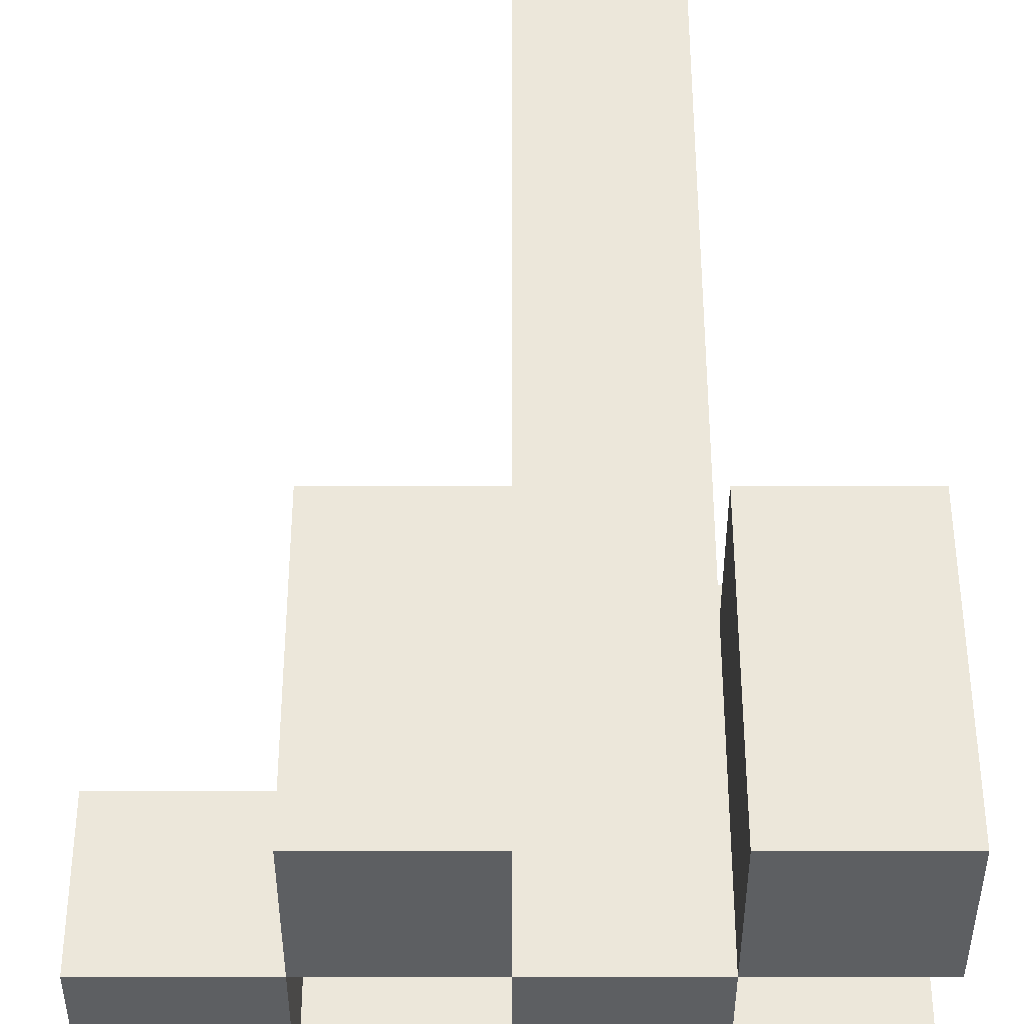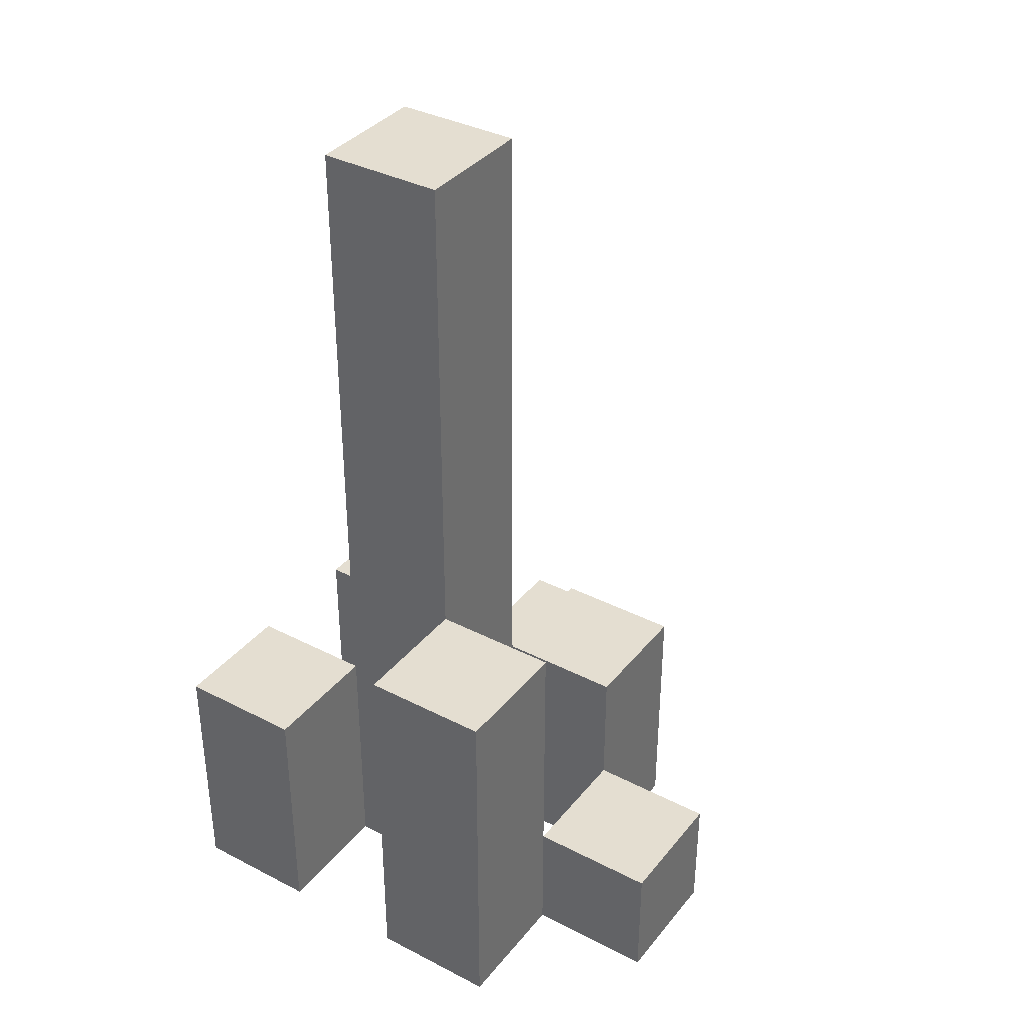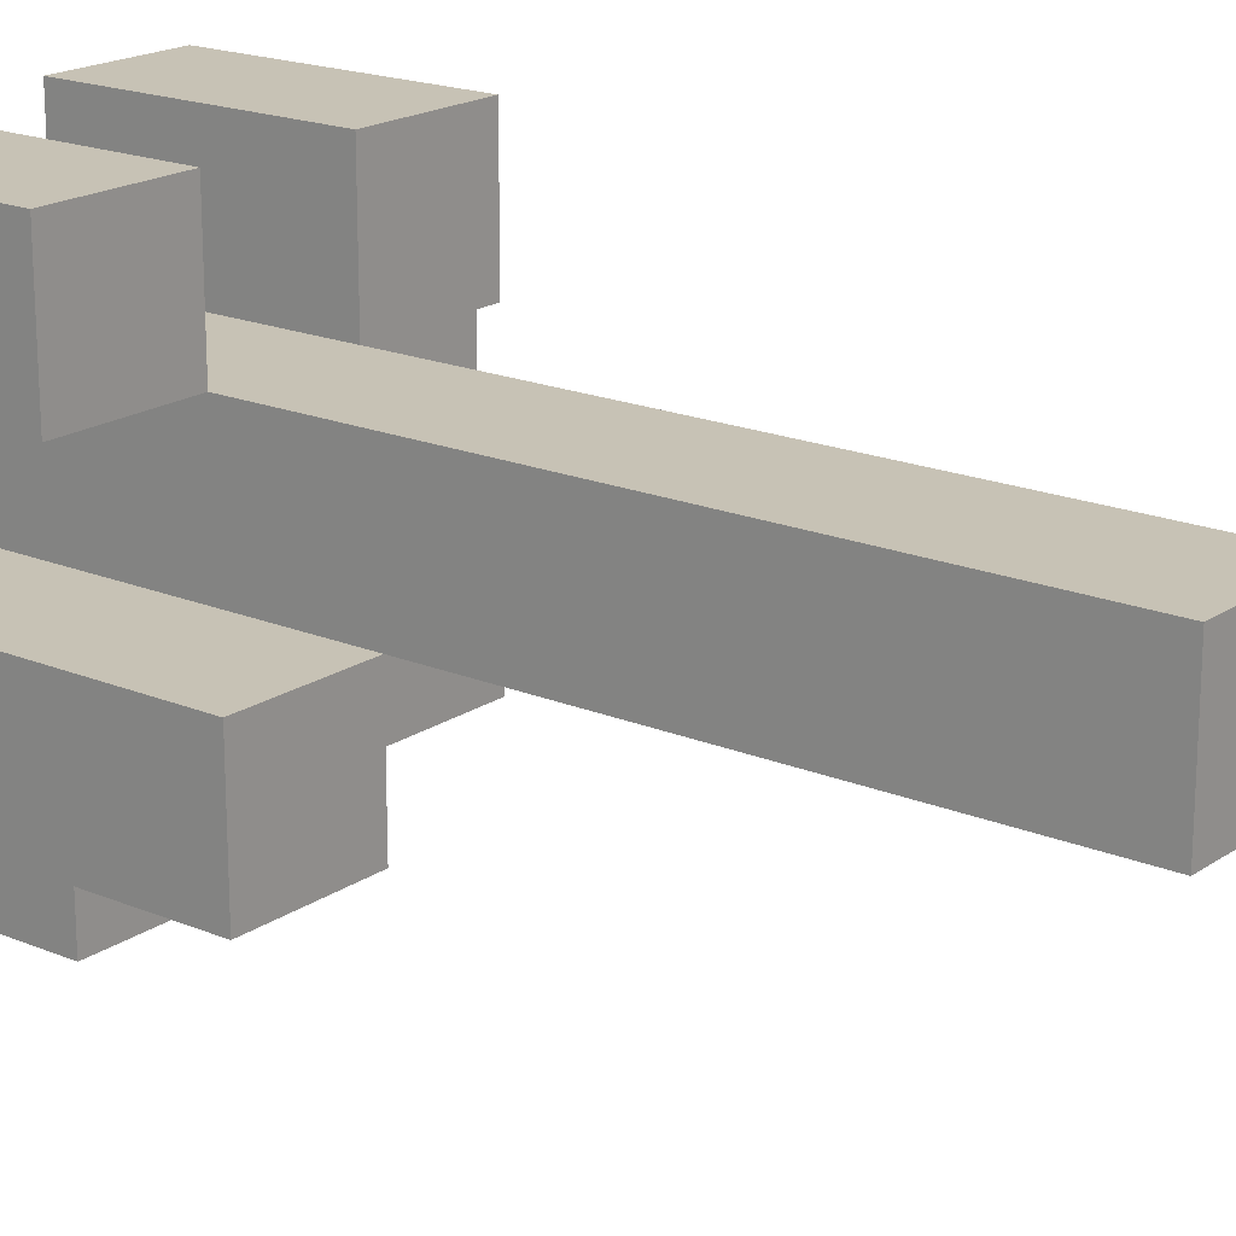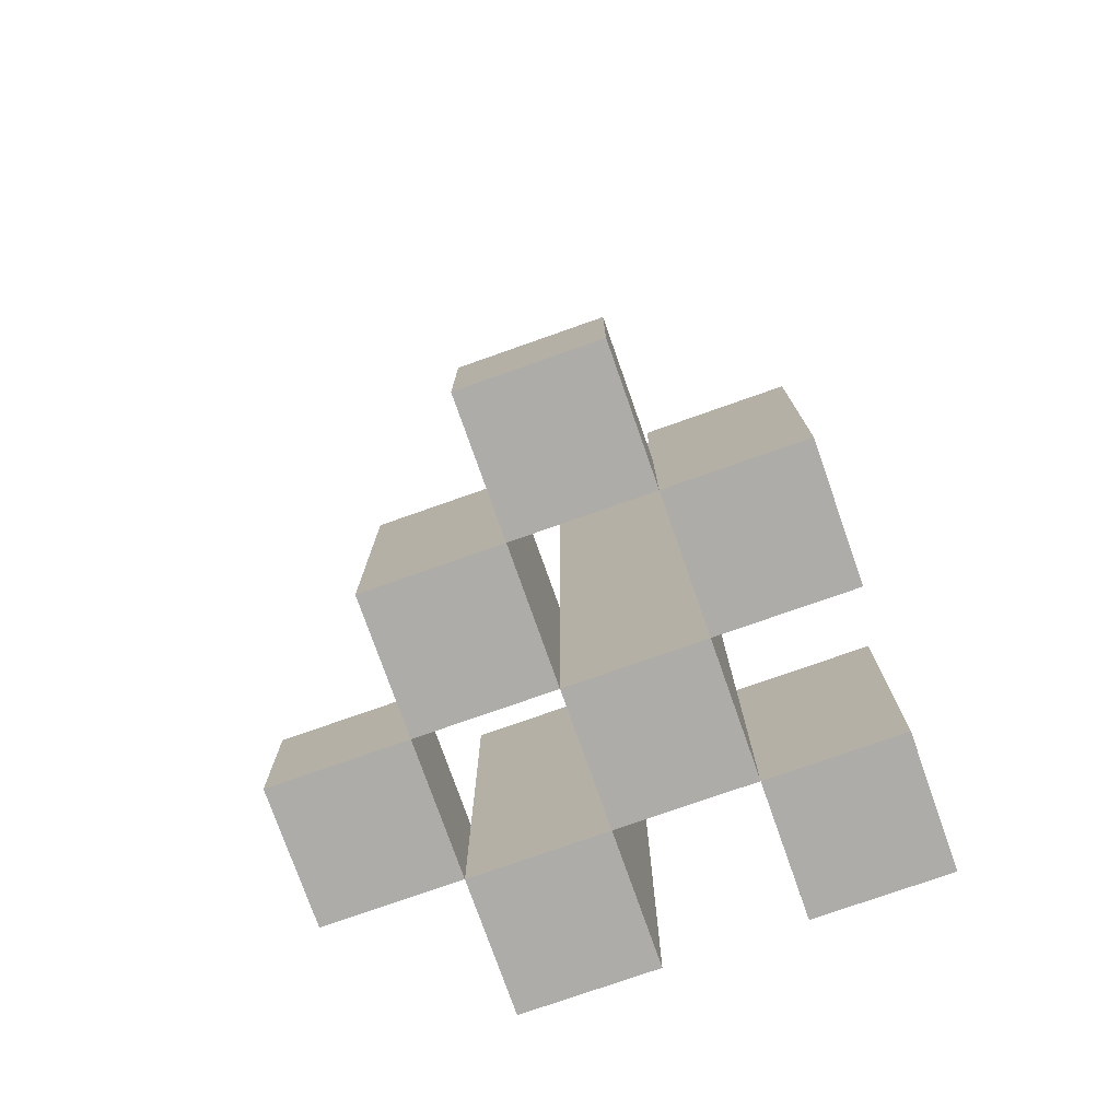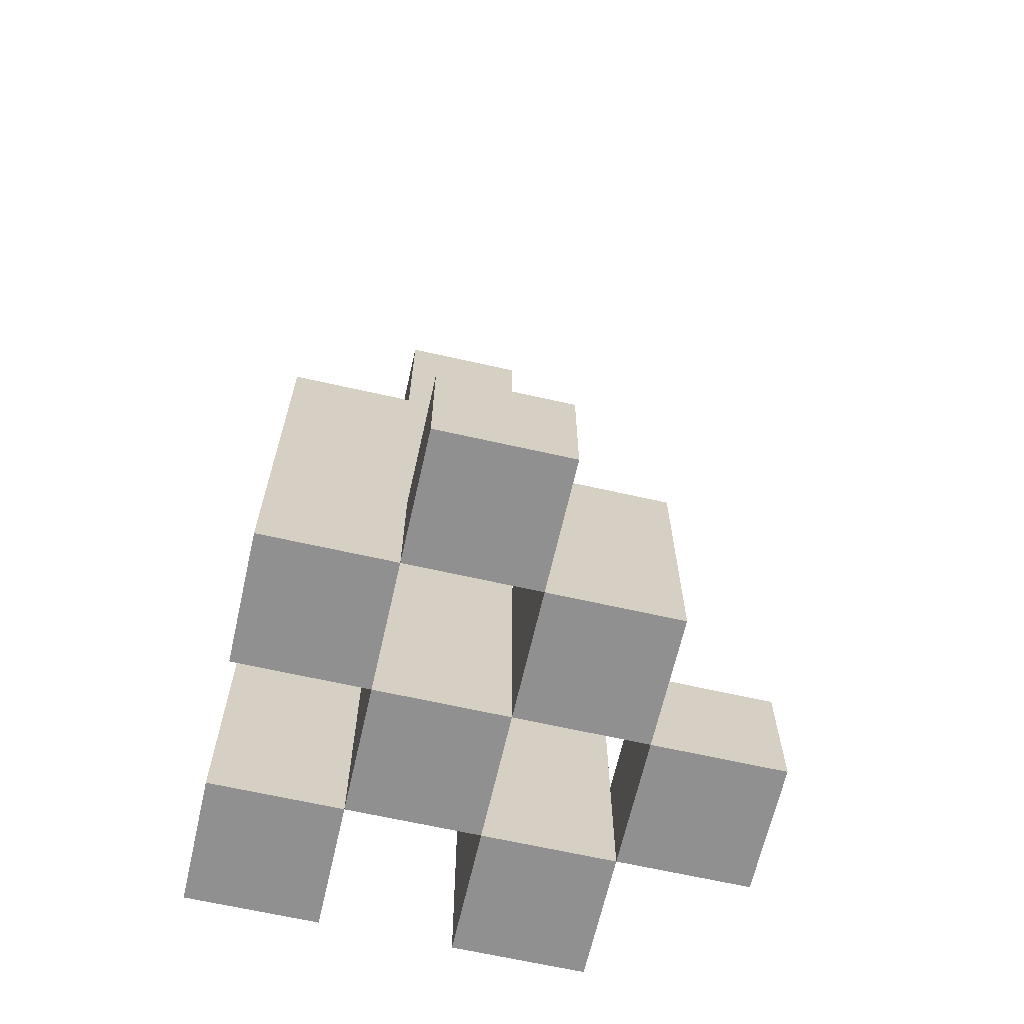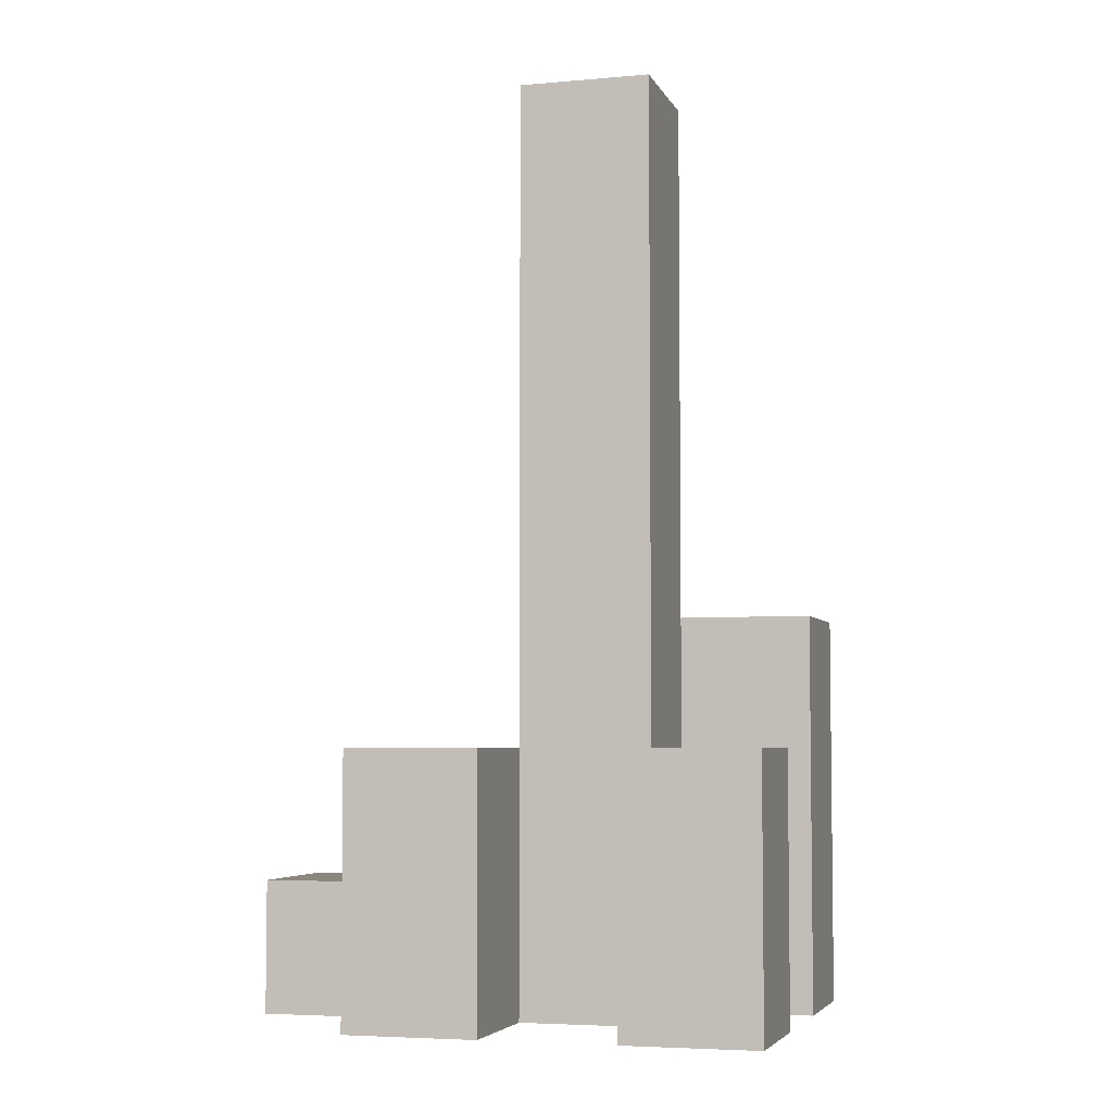
<metadata>
{"format":"obj","ext":"obj","renderer":"f3d","projection":"perspective","resolution":1024,"background":"white","views":[{"elev":50.4,"azim":-0.0,"up":"+Z"},{"elev":36.5,"azim":123.8,"up":"+Y"},{"elev":19.0,"azim":128.2,"up":"+Z"},{"elev":-76.6,"azim":-70.6,"up":"+Y"},{"elev":-65.8,"azim":167.2,"up":"+Y"},{"elev":-4.9,"azim":15.9,"up":"+Y"}]}
</metadata>
<code>
o
v 37.7 0.9 -4.8
v 37.7 0.9 -4.9
v 37.7 1 -4.8
v 37.7 1 -4.9
v 37.8 0.9 -4.7
v 37.8 0.9 -4.8
v 37.8 0.9 -4.9
v 37.8 0.9 -5
v 37.8 1 -4.8
v 37.8 1 -4.9
v 37.8 1.1 -4.7
v 37.8 1.1 -4.8
v 37.8 1.1 -4.9
v 37.8 1.1 -5
v 37.9 0.9 -4.8
v 37.9 0.9 -4.9
v 37.9 0.9 -5
v 37.9 0.9 -5.1
v 37.9 1 -5
v 37.9 1 -5.1
v 37.9 1.1 -4.8
v 37.9 1.1 -4.9
v 37.9 1.6 -4.8
v 37.9 1.6 -4.9
v 38 0.9 -4.7
v 38 0.9 -4.8
v 38 0.9 -4.9
v 38 0.9 -5
v 38 1 -5
v 38 1.1 -4.7
v 38 1.1 -4.8
v 38 1.2 -4.9
v 38 1.2 -5
v 37.8 0.9 -4.8
v 37.8 0.9 -4.9
v 37.8 1 -4.8
v 37.8 1 -4.9
v 37.9 0.9 -4.7
v 37.9 0.9 -4.8
v 37.9 0.9 -4.9
v 37.9 0.9 -5
v 37.9 1 -5
v 37.9 1.1 -4.7
v 37.9 1.1 -4.8
v 37.9 1.1 -4.9
v 37.9 1.1 -5
v 38 0.9 -4.8
v 38 0.9 -4.9
v 38 0.9 -5
v 38 0.9 -5.1
v 38 1 -5
v 38 1 -5.1
v 38 1.1 -4.8
v 38 1.2 -4.9
v 38 1.6 -4.8
v 38 1.6 -4.9
v 38.1 0.9 -4.7
v 38.1 0.9 -4.8
v 38.1 0.9 -4.9
v 38.1 0.9 -5
v 38.1 1.1 -4.7
v 38.1 1.1 -4.8
v 38.1 1.2 -4.9
v 38.1 1.2 -5
v 37.8 0.9 -4.7
v 37.8 1.1 -4.7
v 37.9 0.9 -4.7
v 37.9 1.1 -4.7
v 38 0.9 -4.7
v 38 1.1 -4.7
v 38.1 0.9 -4.7
v 38.1 1.1 -4.7
v 37.7 0.9 -4.8
v 37.7 1 -4.8
v 37.8 0.9 -4.8
v 37.8 1 -4.8
v 37.9 0.9 -4.8
v 37.9 1.1 -4.8
v 37.9 1.6 -4.8
v 38 0.9 -4.8
v 38 1.1 -4.8
v 38 1.6 -4.8
v 37.8 0.9 -4.9
v 37.8 1 -4.9
v 37.8 1.1 -4.9
v 37.9 0.9 -4.9
v 37.9 1.1 -4.9
v 38 0.9 -4.9
v 38 1.2 -4.9
v 38.1 0.9 -4.9
v 38.1 1.2 -4.9
v 37.9 0.9 -5
v 37.9 1 -5
v 38 0.9 -5
v 38 1 -5
v 37.8 0.9 -4.8
v 37.8 1 -4.8
v 37.8 1.1 -4.8
v 37.9 0.9 -4.8
v 37.9 1.1 -4.8
v 38 0.9 -4.8
v 38 1.1 -4.8
v 38.1 0.9 -4.8
v 38.1 1.1 -4.8
v 37.7 0.9 -4.9
v 37.7 1 -4.9
v 37.8 0.9 -4.9
v 37.8 1 -4.9
v 37.9 0.9 -4.9
v 37.9 1.1 -4.9
v 37.9 1.6 -4.9
v 38 0.9 -4.9
v 38 1.2 -4.9
v 38 1.6 -4.9
v 37.8 0.9 -5
v 37.8 1.1 -5
v 37.9 0.9 -5
v 37.9 1 -5
v 37.9 1.1 -5
v 38 0.9 -5
v 38 1 -5
v 38 1.2 -5
v 38.1 0.9 -5
v 38.1 1.2 -5
v 37.9 0.9 -5.1
v 37.9 1 -5.1
v 38 0.9 -5.1
v 38 1 -5.1
v 37.8 0.9 -4.7
v 37.9 0.9 -4.7
v 38 0.9 -4.7
v 38.1 0.9 -4.7
v 37.7 0.9 -4.8
v 37.8 0.9 -4.8
v 37.9 0.9 -4.8
v 38 0.9 -4.8
v 38.1 0.9 -4.8
v 37.7 0.9 -4.9
v 37.8 0.9 -4.9
v 37.9 0.9 -4.9
v 38 0.9 -4.9
v 38.1 0.9 -4.9
v 37.8 0.9 -5
v 37.9 0.9 -5
v 38 0.9 -5
v 38.1 0.9 -5
v 37.9 0.9 -5.1
v 38 0.9 -5.1
v 37.7 1 -4.8
v 37.8 1 -4.8
v 37.7 1 -4.9
v 37.8 1 -4.9
v 37.9 1 -5
v 38 1 -5
v 37.9 1 -5.1
v 38 1 -5.1
v 37.8 1.1 -4.7
v 37.9 1.1 -4.7
v 38 1.1 -4.7
v 38.1 1.1 -4.7
v 37.8 1.1 -4.8
v 37.9 1.1 -4.8
v 38 1.1 -4.8
v 38.1 1.1 -4.8
v 37.8 1.1 -4.9
v 37.9 1.1 -4.9
v 37.8 1.1 -5
v 37.9 1.1 -5
v 38 1.2 -4.9
v 38.1 1.2 -4.9
v 38 1.2 -5
v 38.1 1.2 -5
v 37.9 1.6 -4.8
v 38 1.6 -4.8
v 37.9 1.6 -4.9
v 38 1.6 -4.9
f 3 2 1
f 4 2 3
f 9 6 5
f 10 8 7
f 11 9 5
f 12 9 11
f 13 8 10
f 14 8 13
f 19 18 17
f 20 18 19
f 21 16 15
f 22 16 21
f 23 22 21
f 24 22 23
f 29 28 27
f 30 26 25
f 31 26 30
f 32 29 27
f 33 29 32
f 34 35 36
f 36 35 37
f 40 41 42
f 38 39 43
f 43 39 44
f 40 42 45
f 45 42 46
f 49 50 51
f 51 50 52
f 47 48 53
f 53 48 54
f 53 54 55
f 55 54 56
f 57 58 61
f 61 58 62
f 59 60 63
f 63 60 64
f 67 66 65
f 68 66 67
f 71 70 69
f 72 70 71
f 75 74 73
f 76 74 75
f 80 78 77
f 80 79 78
f 81 79 80
f 82 79 81
f 86 84 83
f 86 85 84
f 87 85 86
f 90 89 88
f 91 89 90
f 94 93 92
f 95 93 94
f 96 97 99
f 97 98 99
f 99 98 100
f 101 102 103
f 103 102 104
f 105 106 107
f 107 106 108
f 109 110 112
f 110 111 112
f 112 111 113
f 113 111 114
f 115 116 117
f 117 116 118
f 118 116 119
f 120 121 123
f 121 122 123
f 123 122 124
f 125 126 127
f 127 126 128
f 134 130 129
f 135 130 134
f 136 132 131
f 137 132 136
f 138 134 133
f 139 134 138
f 140 136 135
f 141 136 140
f 143 140 139
f 144 140 143
f 145 142 141
f 146 142 145
f 147 145 144
f 148 145 147
f 149 150 151
f 151 150 152
f 153 154 155
f 155 154 156
f 157 158 161
f 161 158 162
f 159 160 163
f 163 160 164
f 165 166 167
f 167 166 168
f 169 170 171
f 171 170 172
f 173 174 175
f 175 174 176

</code>
